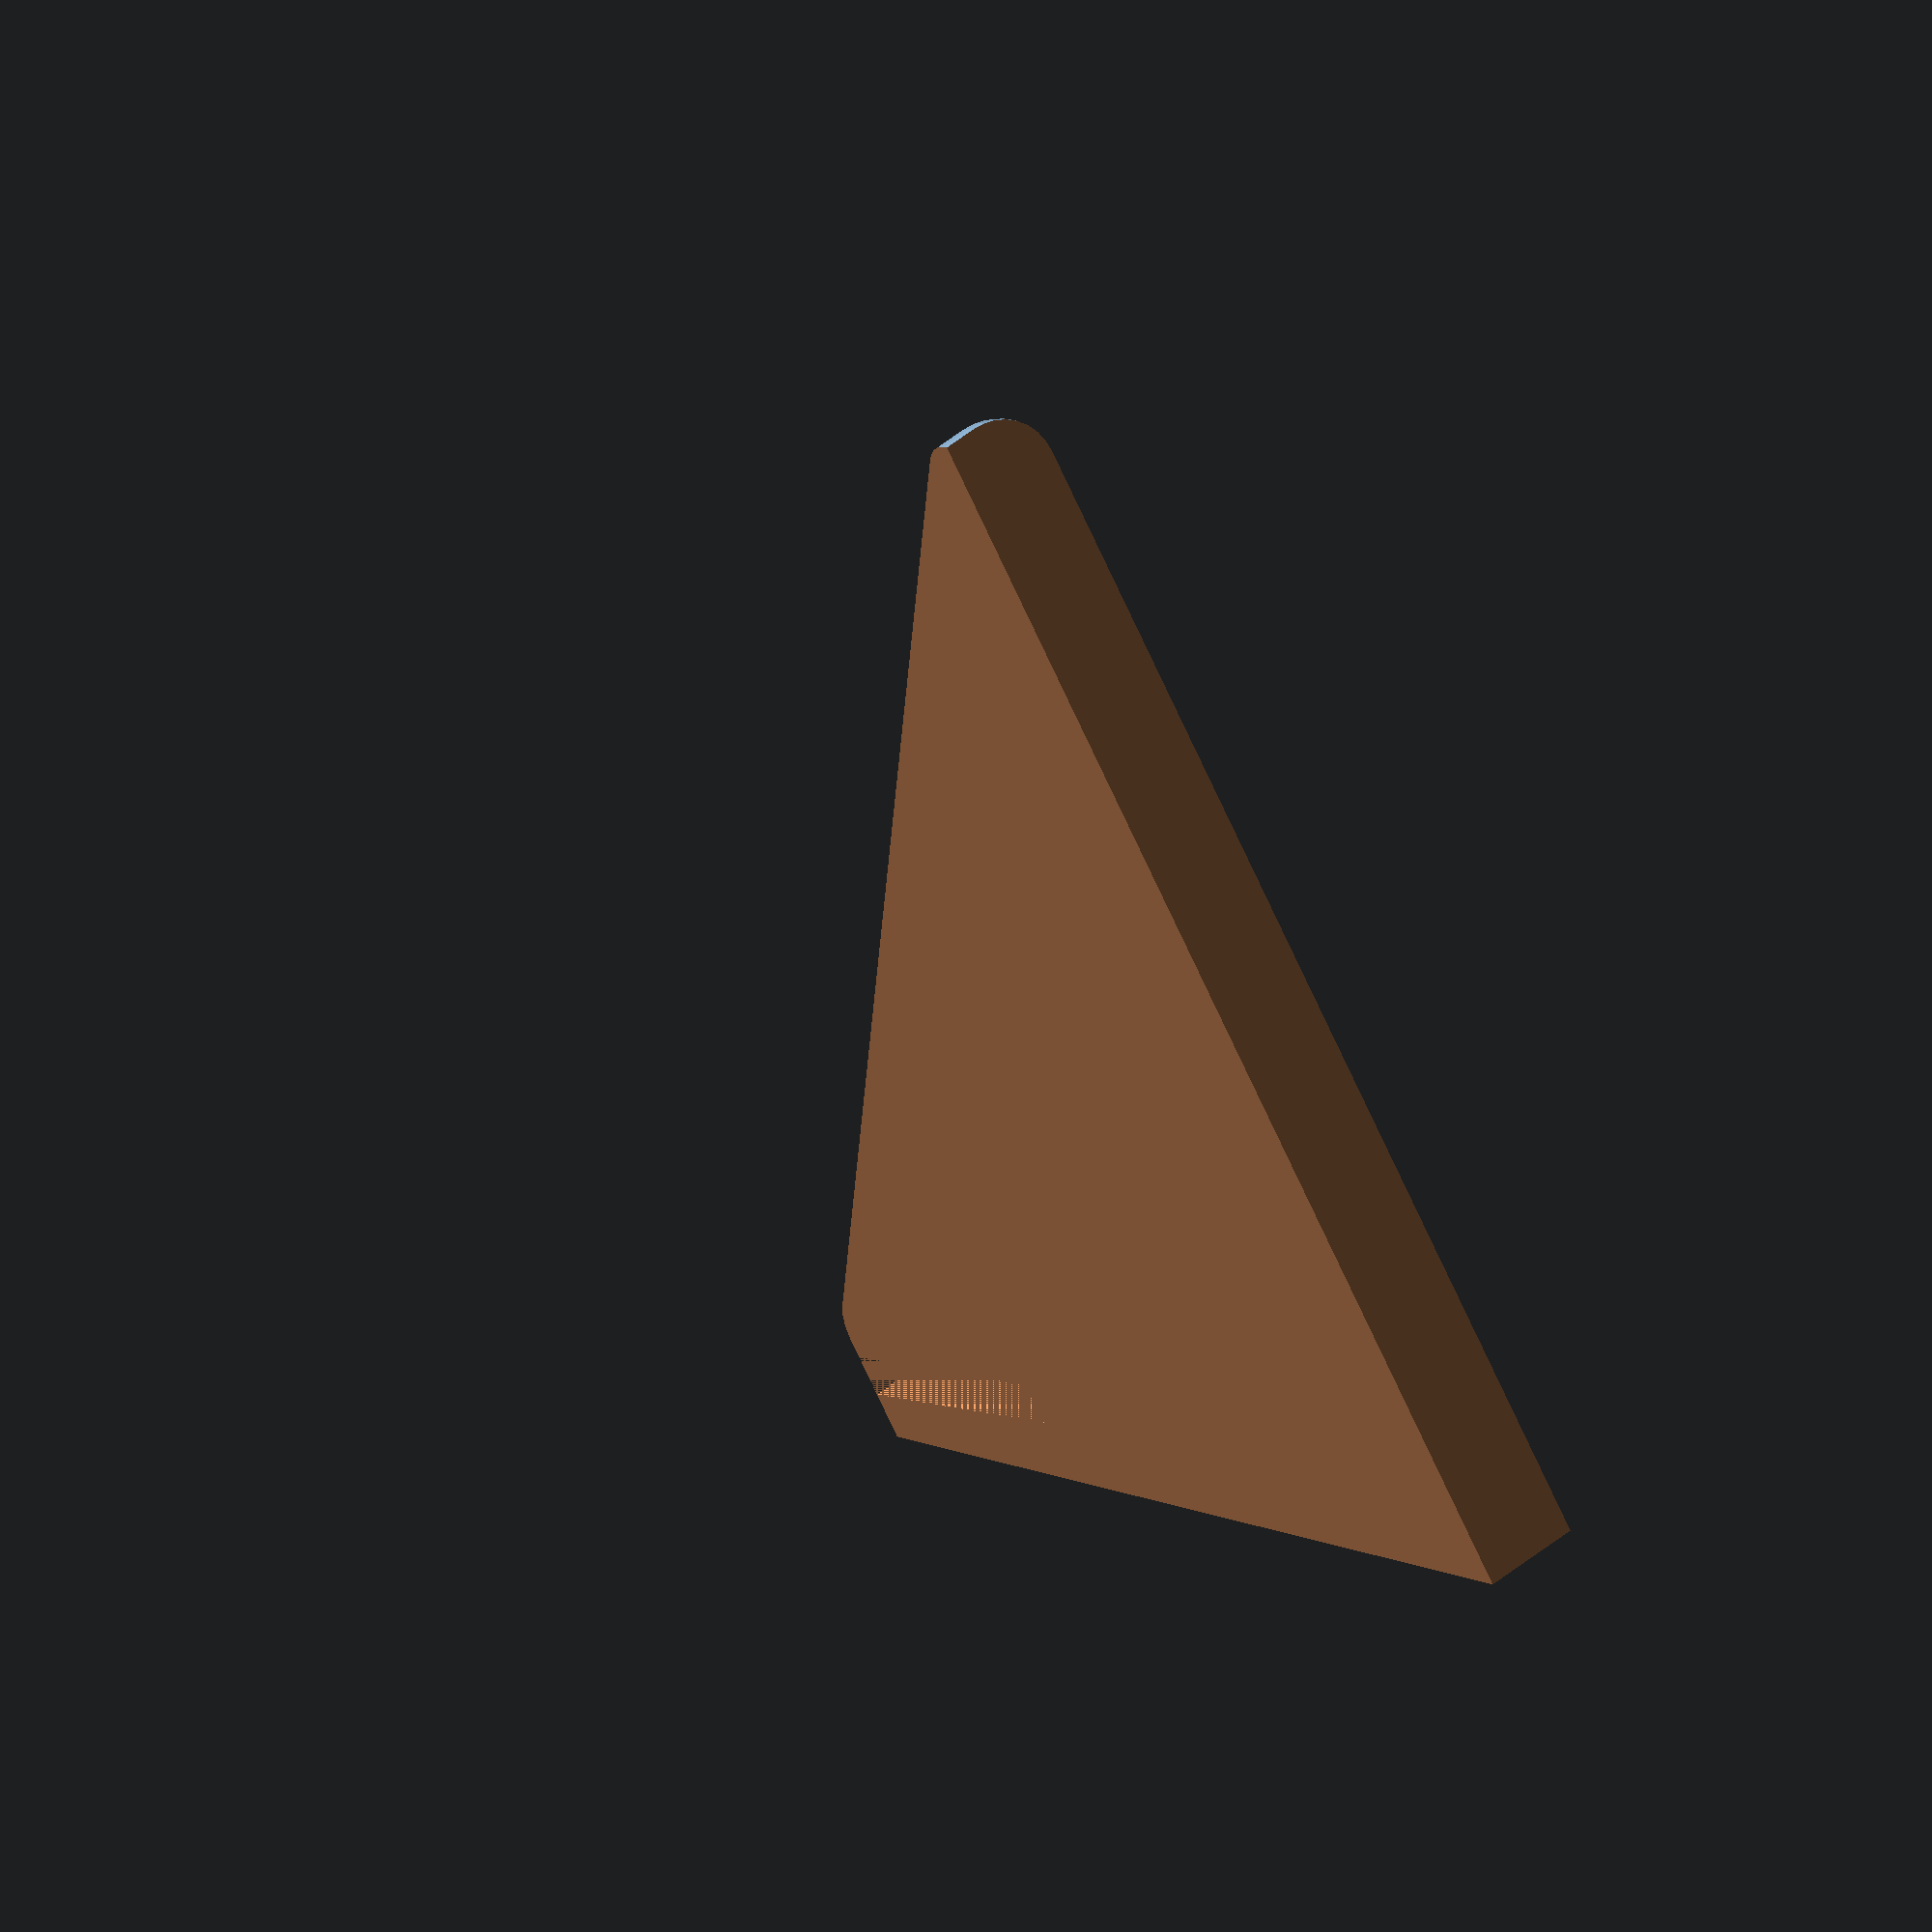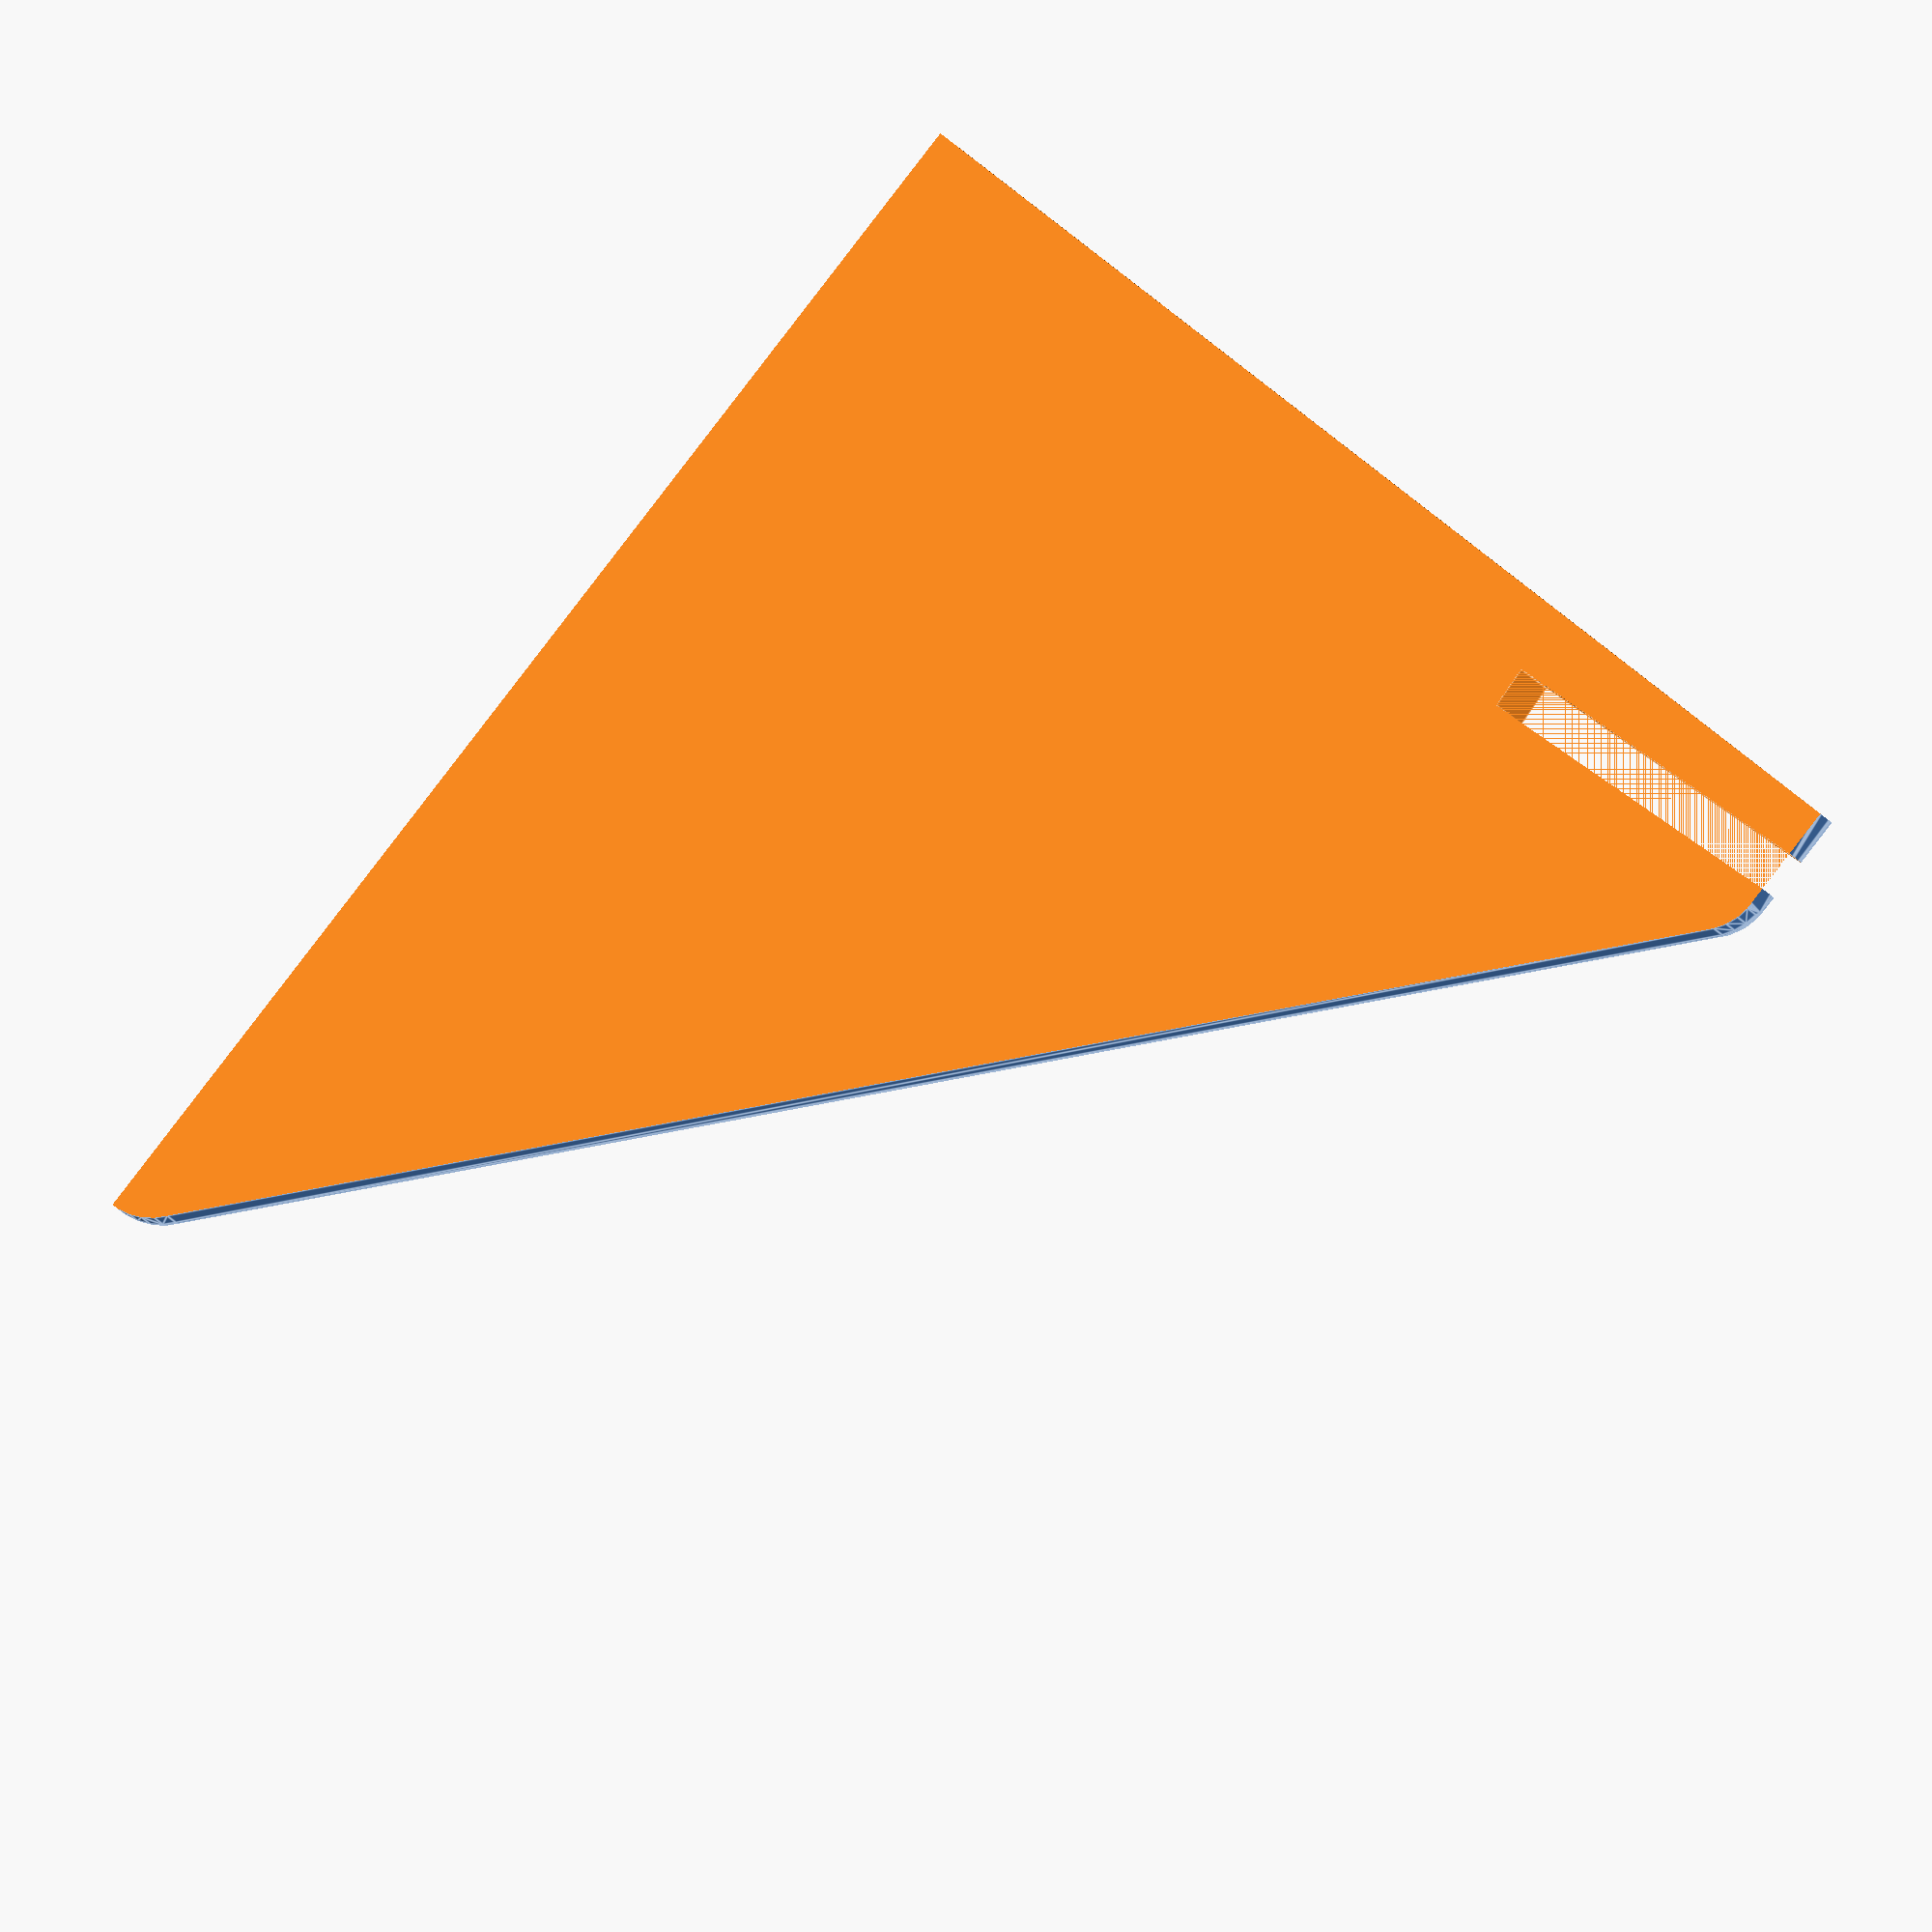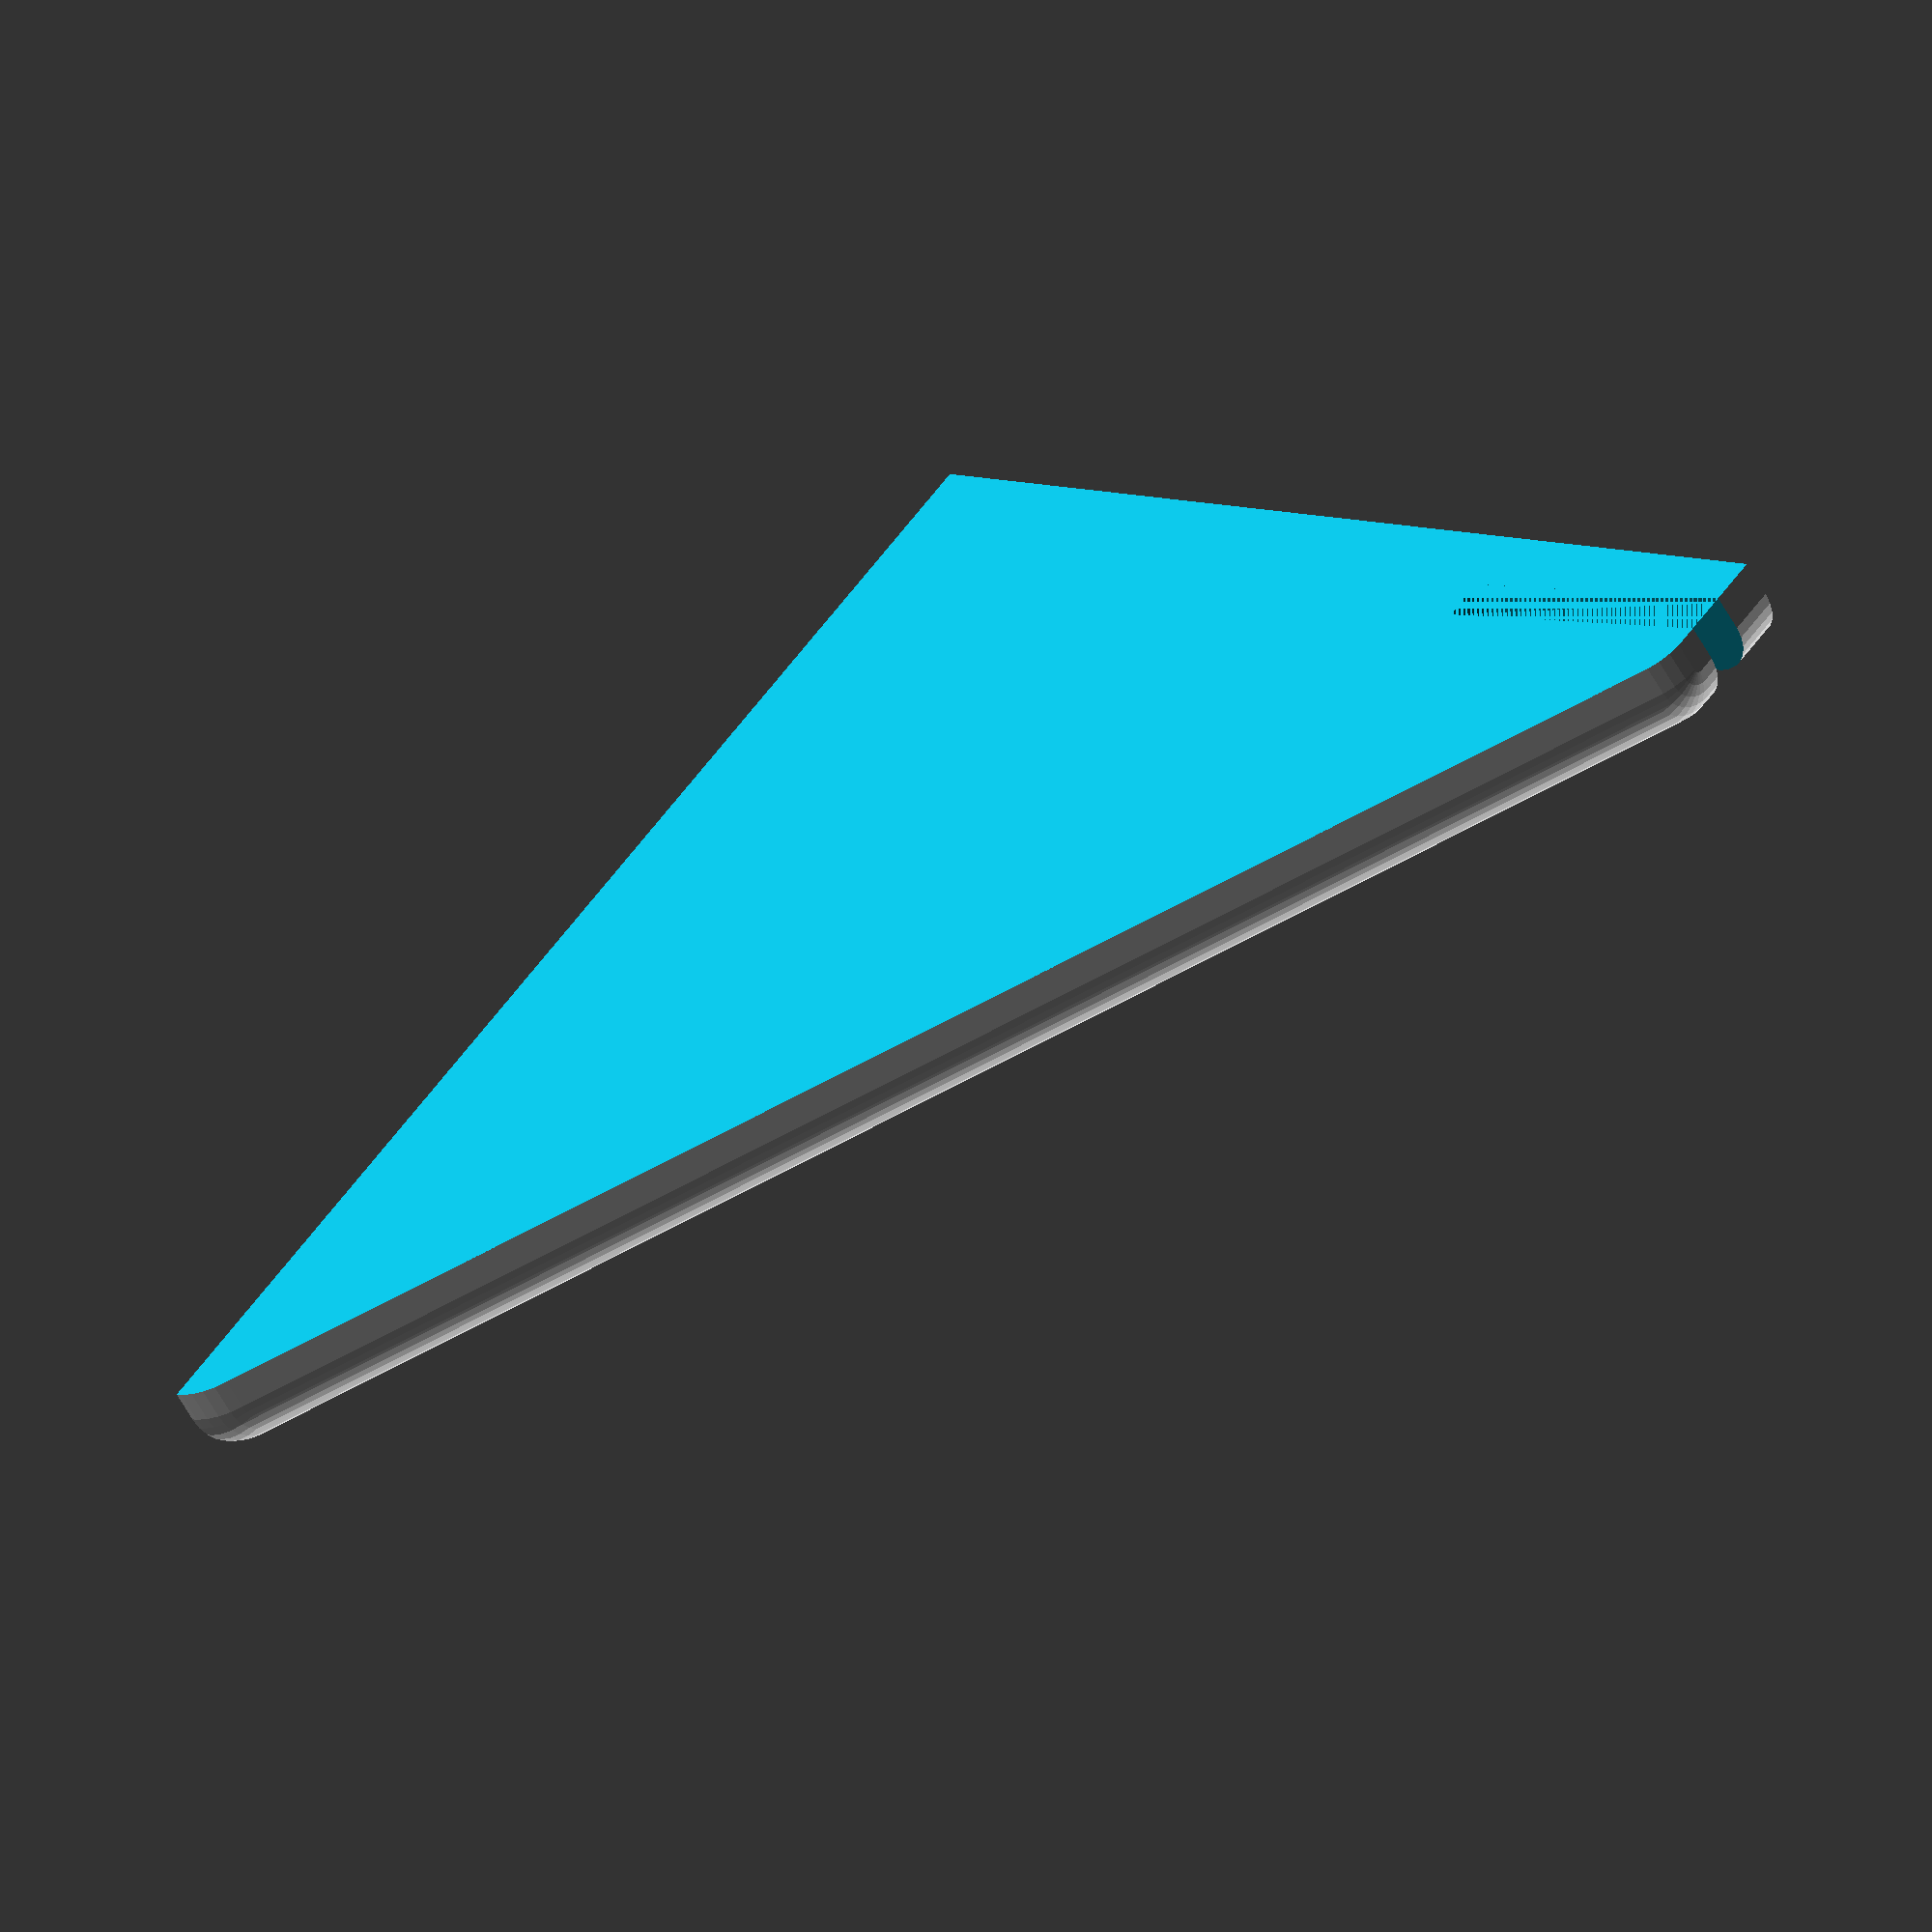
<openscad>
thick = 2;
spaceH = 122;
boardD = 6.5;

W = 15;
H = spaceH + 50;
D = H + 10 + boardD;

difference() {
    hull() {
        for (x = [0, W - 10]) {
            translate([x, 0, 0])
                sphere(r = 10, $fn = 32);
            translate([x, D, 0])
                sphere(r = 10, $fn = 32);
            translate([x, D, H - 10])
               sphere(r = 10, $fn = 32);
            translate([x, D - 10 - boardD, H - 10])
                sphere(r = 10, $fn = 32);
        }
    }
    translate([-200, -200, -100])
        cube([400, 400, 100]);
    translate([-200, D, -200])
        cube([400, 100, 400]);
    translate([-100, -200, -200])
        cube([100, 400, 400]);
    translate([0, D - 10 - boardD, spaceH])
        rotate([-3, 0, 0])
            cube([W, boardD, H - spaceH + 10]);
}

</openscad>
<views>
elev=351.6 azim=207.9 roll=149.5 proj=o view=wireframe
elev=298.7 azim=67.6 roll=311.4 proj=o view=edges
elev=174.0 azim=231.1 roll=222.8 proj=o view=wireframe
</views>
